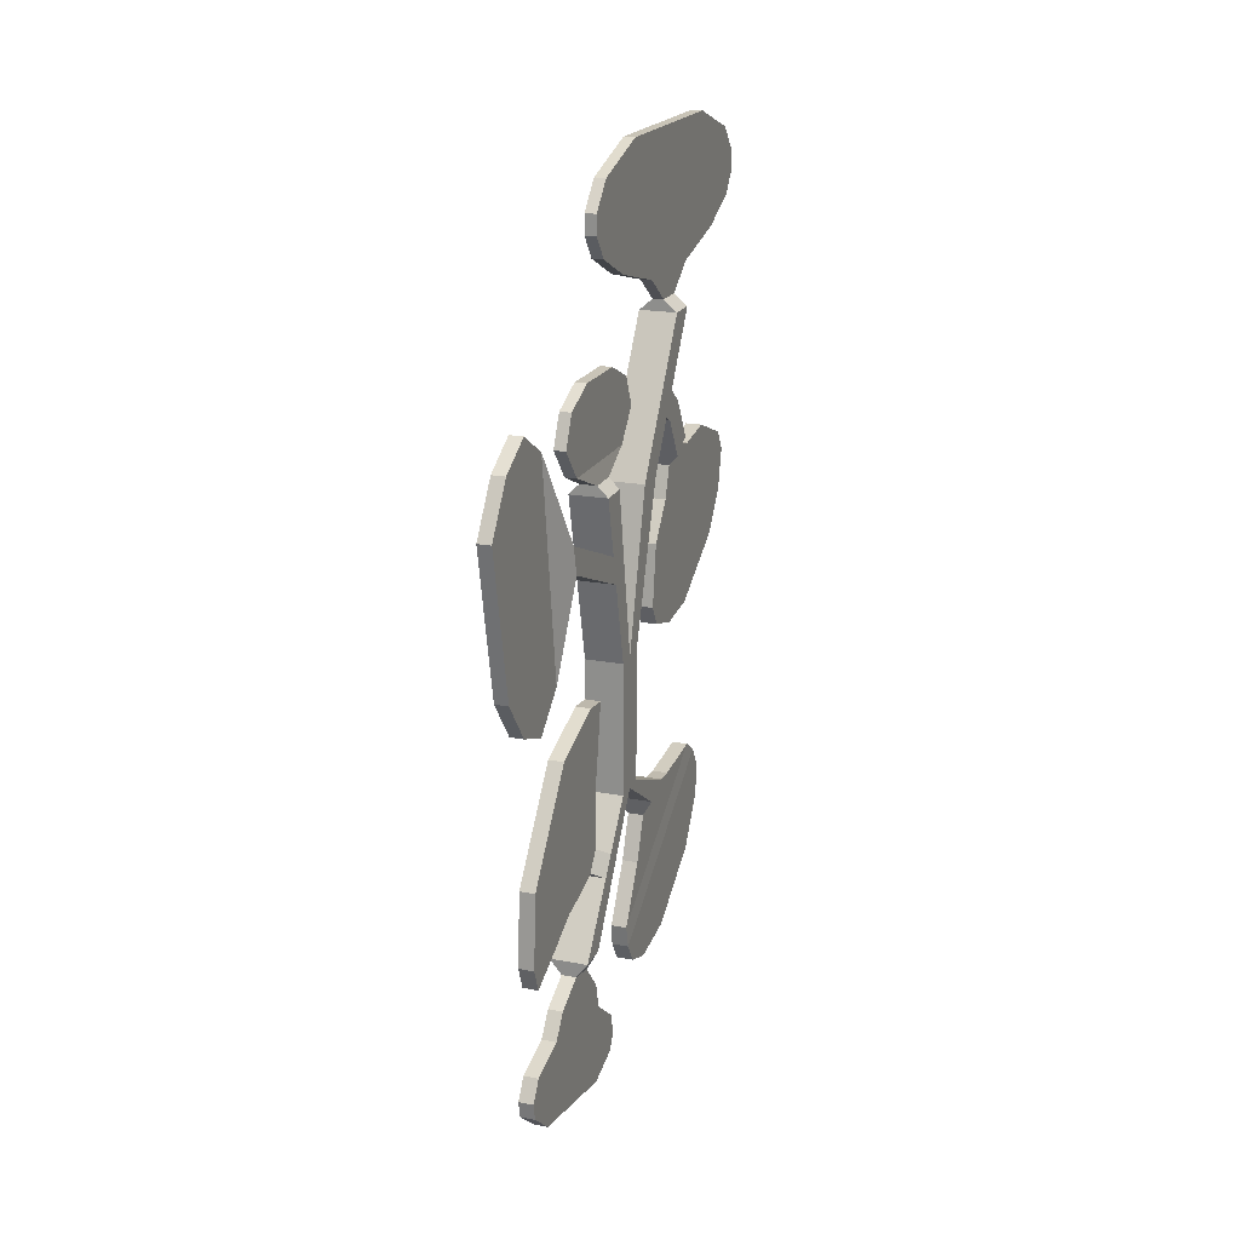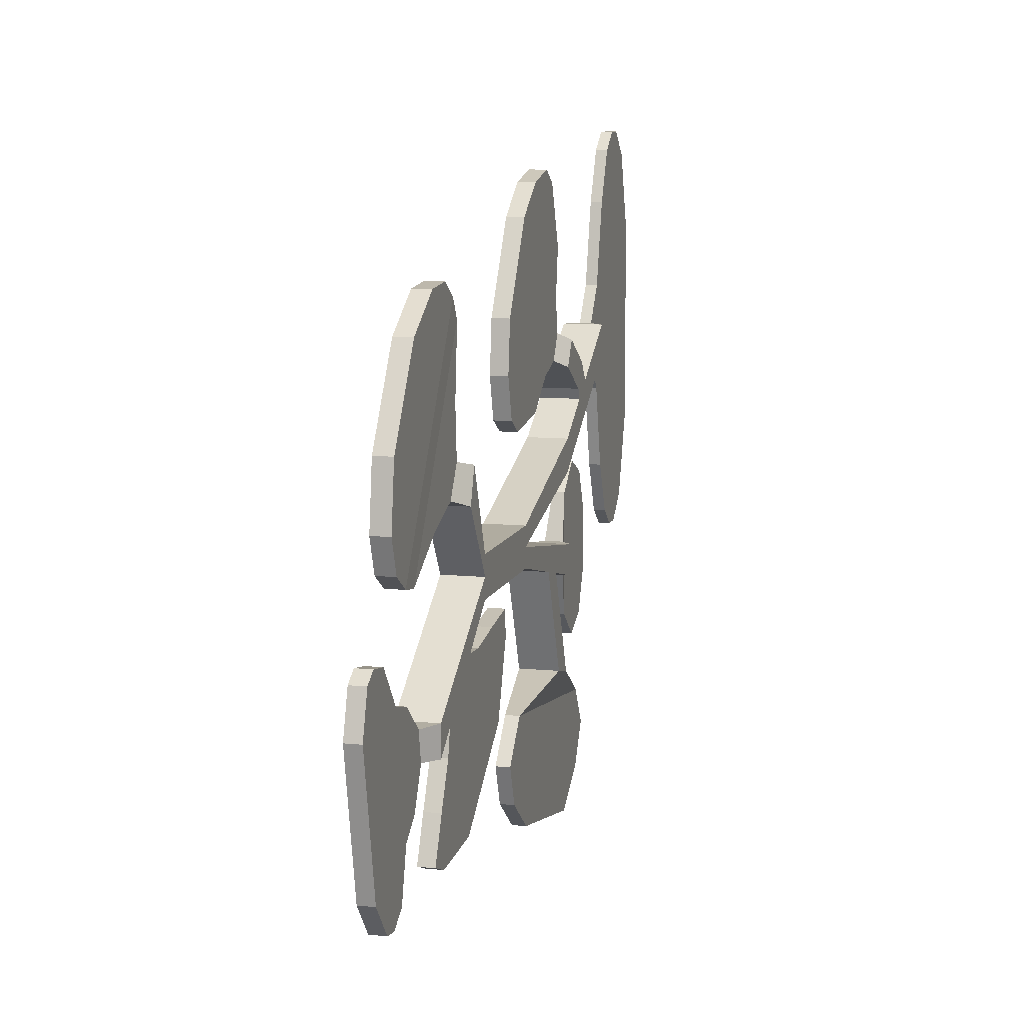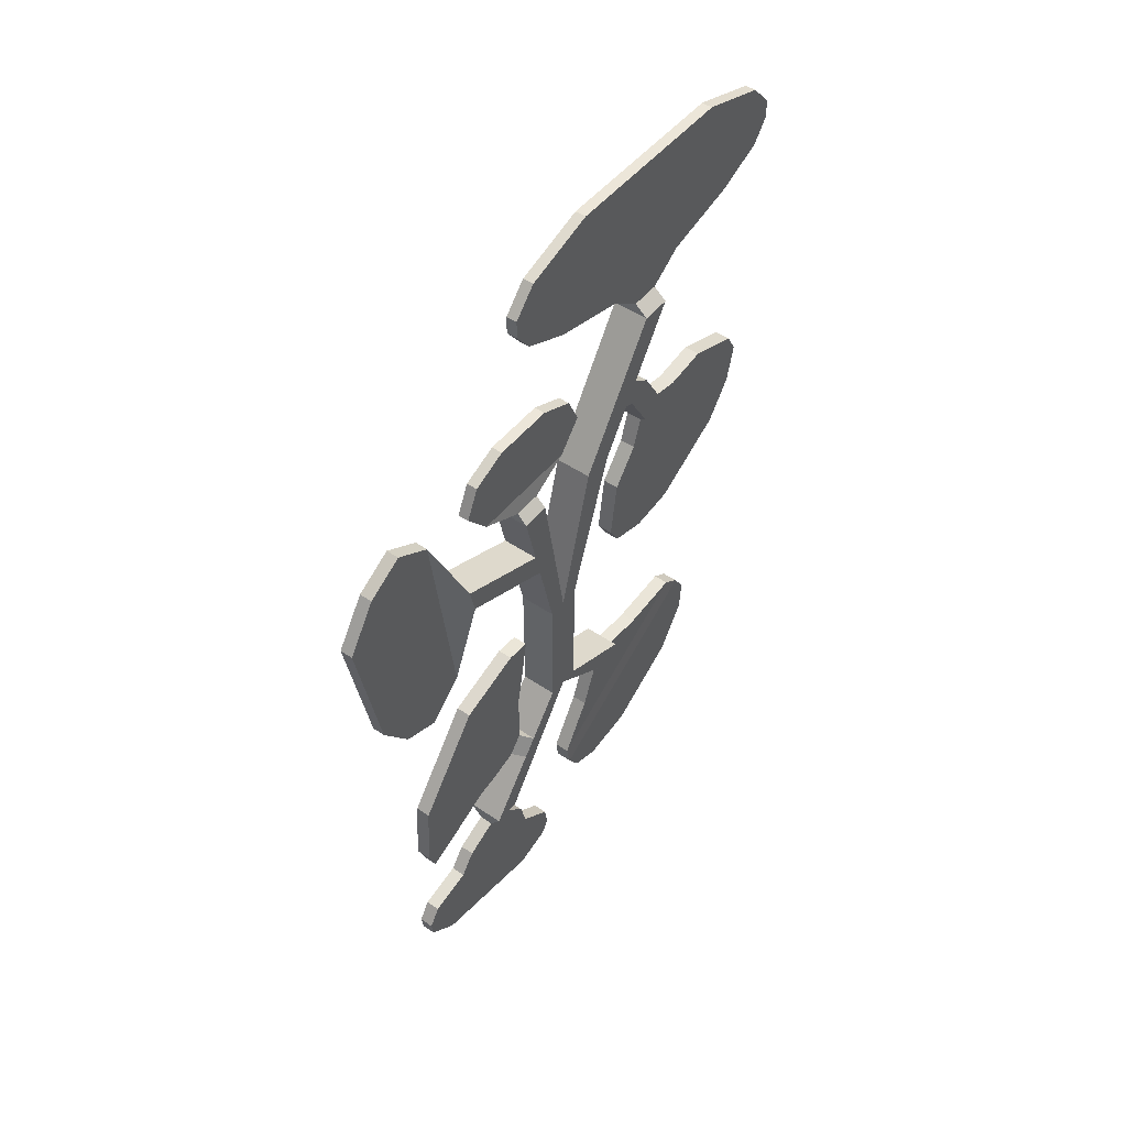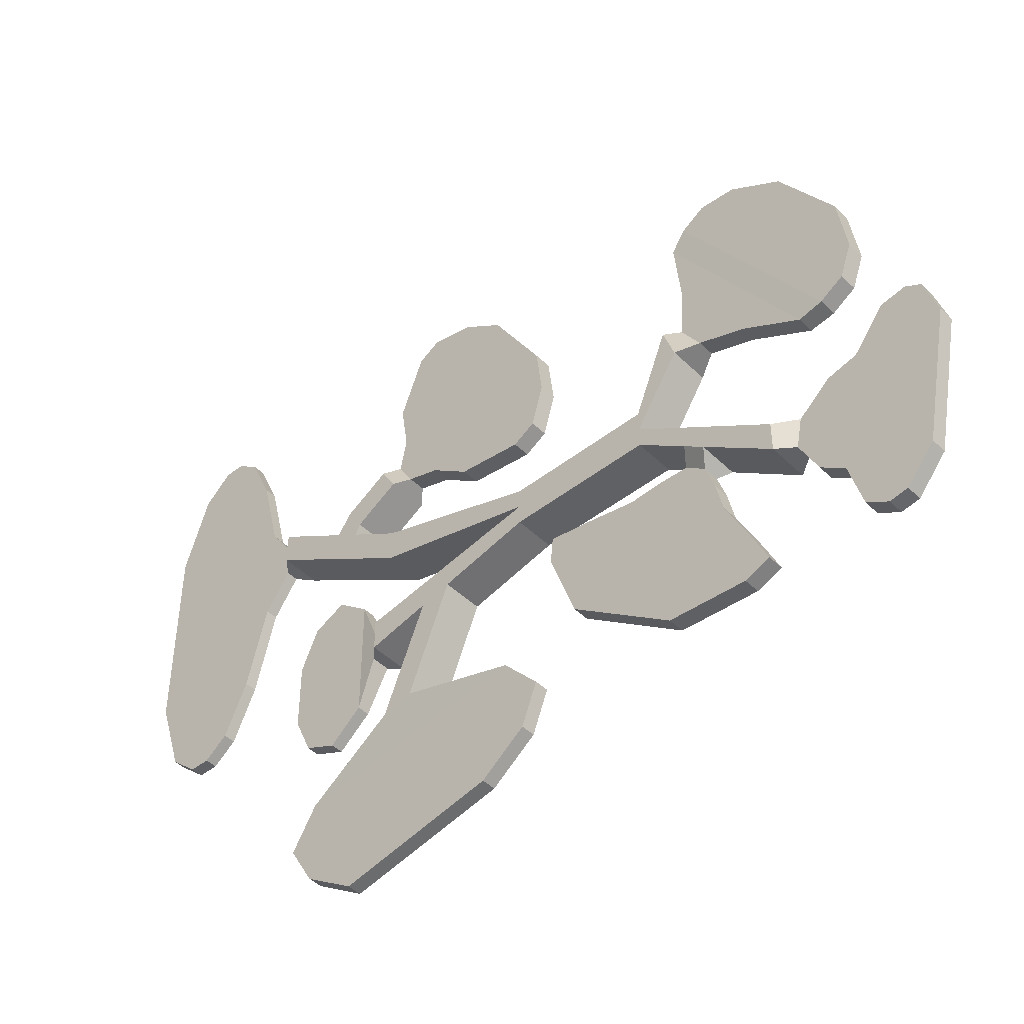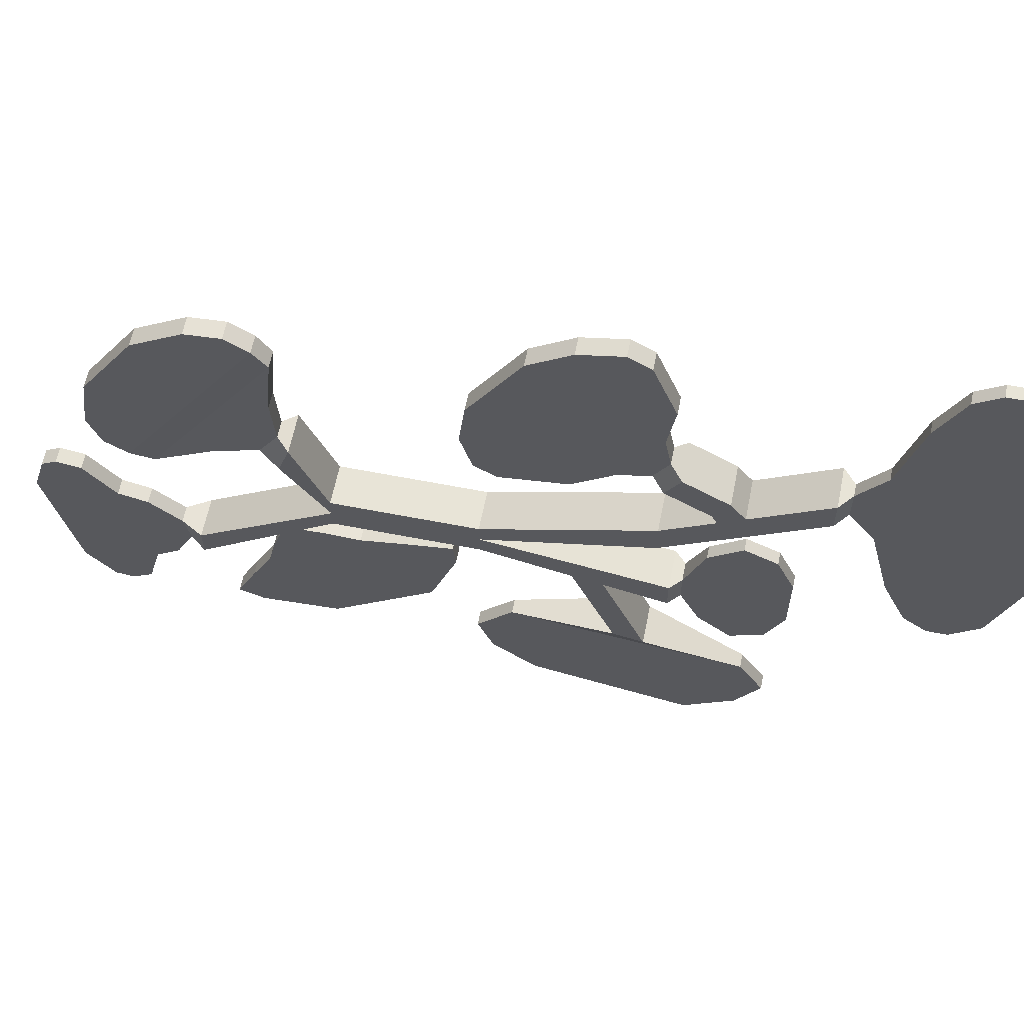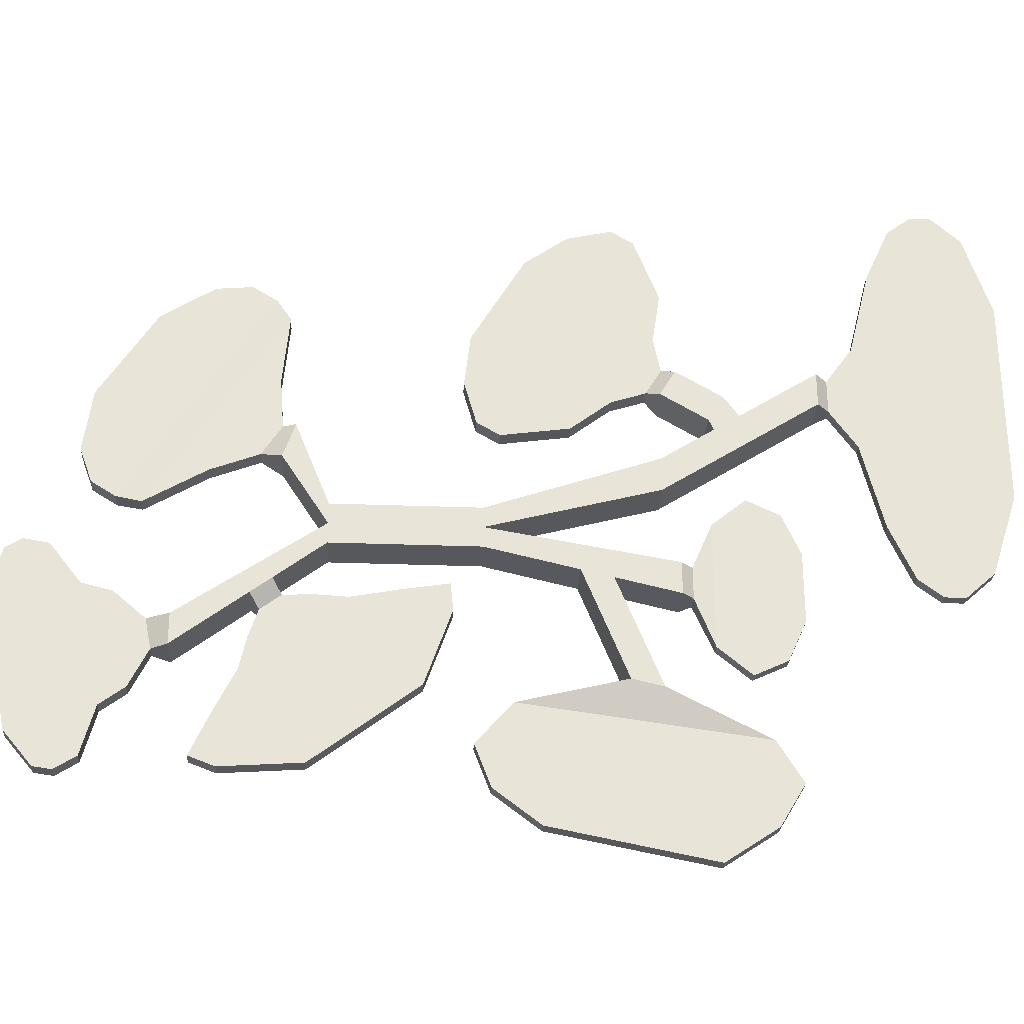
<metadata>
{"format":"obj","ext":"obj","renderer":"f3d","projection":"perspective","resolution":1024,"background":"white","views":[{"elev":19.9,"azim":-160.5,"up":"+Y"},{"elev":10.0,"azim":14.6,"up":"+Z"},{"elev":49.1,"azim":-143.0,"up":"+Y"},{"elev":-45.7,"azim":-47.9,"up":"+Z"},{"elev":61.3,"azim":101.3,"up":"+Z"},{"elev":-28.0,"azim":86.7,"up":"+Z"}]}
</metadata>
<code>
o Cube_Cube.001
v -0.2361 0.9497 0.2361
v -0.2361 2.614 0.2361
v -0.2361 0.9497 -0.2361
v -0.2361 2.614 -0.2361
v 0.2361 0.9497 0.2361
v 0.2361 2.614 0.2361
v 0.2361 0.9497 -0.2361
v 0.2361 2.614 -0.2361
v -0.2361 0.9497 0
v -0.2361 2.614 0
v 0.2361 0.9497 0
v 0.2361 2.614 0
v -0.2361 4.748 -0.3605
v -0.2361 4.748 -0.7298
v 0.2361 4.748 -0.7298
v 0.2361 4.748 -0.3605
v 0.2361 4.561 0.5163
v 0.2361 4.561 0.9075
v -0.2361 4.561 0.9075
v -0.2361 4.561 0.5163
v -0.2361 3.66 -0.478
v 0.2361 3.66 -0.478
v 0.2361 3.66 -0.1766
v -0.2361 3.66 -0.1766
v -0.2361 4.018 -0.5608
v 0.2361 4.018 -0.2371
v 0.2361 4.018 -0.5608
v -0.2361 4.018 -0.2371
v 0.2361 4.53 -1.822
v 0.2361 4.172 -1.739
v -0.2361 4.172 -1.739
v -0.2361 4.53 -1.822
v 0.08312 5.686 -2.335
v 0.08312 2.955 -1.973
v -0.08312 2.955 -1.973
v -0.08312 5.686 -2.335
v 0.08312 5.976 -2.809
v 0.08312 2.539 -2.446
v -0.08312 2.539 -2.446
v -0.08312 5.976 -2.809
v 0.08312 5.689 -3.292
v 0.08312 2.724 -2.93
v -0.08312 2.724 -2.93
v -0.08312 5.689 -3.292
v 0.08312 5.092 -3.691
v 0.08312 3.248 -3.329
v -0.08312 3.248 -3.329
v -0.08312 5.092 -3.691
v 0.2361 6.342 1.659
v 0.2361 6.342 2.05
v -0.2361 6.342 2.05
v -0.2361 6.342 1.659
v -0.1073 4.881 -0.3605
v -0.1073 4.881 -0.7298
v 0.1073 4.881 -0.7298
v 0.1073 4.881 -0.3605
v -0.0716 5.111 0.1872
v -0.0716 5.111 -1.277
v 0.0716 5.111 -1.277
v 0.0716 5.111 0.1872
v -0.0716 5.496 0.5047
v -0.0716 5.496 -1.595
v 0.0716 5.496 -1.595
v 0.0716 5.496 0.5047
v -0.0716 5.878 0.3266
v -0.0716 5.878 -1.417
v 0.0716 5.878 -1.417
v 0.0716 5.878 0.3266
v -0.0716 6.087 -0.1427
v -0.0716 6.087 -0.9476
v 0.0716 6.087 -0.9476
v 0.0716 6.087 -0.1427
v 0.2361 5.452 1.479
v -0.2361 5.452 1.479
v -0.2361 5.452 1.087
v 0.2361 5.452 1.087
v -0.2361 5.161 1.292
v -0.2361 5.161 0.9009
v 0.2361 5.161 1.292
v 0.2361 5.161 0.9009
v 0.2361 5.102 1.418
v 0.2361 5.278 1.716
v -0.2361 5.278 1.716
v -0.2361 5.102 1.418
v 0.2361 4.574 1.729
v 0.2361 4.75 2.027
v -0.2361 4.75 2.027
v -0.2361 4.574 1.729
v 0.1015 4.432 1.814
v 0.1015 4.607 2.111
v -0.1015 4.607 2.111
v -0.1015 4.432 1.814
v 0.1015 4.036 1.684
v 0.1015 4.53 2.52
v -0.1015 4.53 2.52
v -0.1015 4.036 1.684
v 0.1015 3.576 1.331
v 0.1015 4.616 3.094
v -0.1015 4.616 3.094
v -0.1015 3.576 1.331
v 0.1015 2.798 1.222
v 0.1015 4.335 3.827
v -0.1015 4.335 3.827
v -0.1015 2.798 1.222
v 0.1015 2.537 1.376
v 0.1015 4.074 3.981
v -0.1015 4.074 3.981
v -0.1015 2.537 1.376
v 0.1015 2.395 1.874
v 0.1015 3.57 3.864
v -0.1015 3.57 3.864
v -0.1015 2.395 1.874
v 0.1015 2.467 2.477
v 0.1015 3.076 3.51
v -0.1015 3.076 3.51
v -0.1015 2.467 2.477
v 0.07003 6.487 1.659
v 0.07003 6.487 2.05
v -0.07003 6.487 2.05
v -0.07003 6.487 1.659
v 0.07003 6.796 1.222
v 0.07003 6.796 2.487
v -0.07003 6.796 2.487
v -0.07003 6.796 1.222
v 0.07003 7.047 0.2225
v 0.07003 7.047 3.486
v -0.07003 7.047 3.486
v -0.07003 7.047 0.2225
v 0.07003 7.331 -0.407
v 0.07003 7.331 4.115
v -0.07003 7.331 4.115
v -0.07003 7.331 -0.407
v 0.07003 7.614 -0.6199
v 0.07003 7.614 4.328
v -0.07003 7.614 4.328
v -0.07003 7.614 -0.6199
v 0.07003 7.855 -0.6199
v 0.07003 7.855 4.328
v -0.07003 7.855 4.328
v -0.07003 7.855 -0.6199
v 0.07003 8.19 -0.318
v 0.07003 8.19 4.026
v -0.07003 8.19 4.026
v -0.07003 8.19 -0.318
v 0.07003 8.498 0.629
v 0.07003 8.498 3.079
v -0.07003 8.498 3.079
v -0.07003 8.498 0.629
v 0.2361 -0.6661 -1.467
v -0.2361 -0.6661 -1.467
v 0.2361 -0.6661 -1.11
v -0.2361 -0.6661 -1.11
v -0.2361 0.4217 0.8117
v -0.2361 0.5566 1.209
v 0.2361 0.5566 1.209
v 0.2361 0.4217 0.8117
v 0.2361 0.385 -0.388
v 0.2361 0.385 -0.6661
v -0.2361 0.385 -0.6661
v -0.2361 0.385 -0.388
v 0.2361 0.1519 -0.5483
v -0.2361 0.1519 -0.8437
v 0.2361 0.1519 -0.8437
v -0.2361 0.1519 -0.5483
v 0.09464 0.2544 -0.9783
v 0.09464 0.4875 -0.8007
v -0.09464 0.4875 -0.8007
v -0.09464 0.2544 -0.9783
v 0.09464 0.1493 -1.299
v 0.09464 0.8242 -0.7845
v -0.09464 0.8242 -0.7845
v -0.09464 0.1493 -1.299
v 0.09464 0.06824 -1.668
v 0.09464 1.202 -0.8046
v -0.09464 1.202 -0.8046
v -0.09464 0.06824 -1.668
v 0.09464 -0.1753 -2.161
v 0.09464 1.742 -0.7008
v -0.09464 1.742 -0.7008
v -0.09464 -0.1753 -2.161
v 0.09464 -0.4001 -2.653
v 0.09464 2.276 -0.615
v -0.09464 2.276 -0.615
v -0.09464 -0.4001 -2.653
v 0.09464 -0.1035 -2.767
v 0.09464 2.307 -0.9313
v -0.09464 2.307 -0.9313
v -0.09464 -0.1035 -2.767
v 0.09464 0.8123 -2.703
v 0.09464 2.002 -1.797
v -0.09464 2.002 -1.797
v -0.09464 0.8123 -2.703
v -0.09762 0.1826 0.8991
v -0.09762 0.4076 1.254
v 0.09762 0.4076 1.254
v 0.09762 0.1826 0.8991
v -0.09762 -0.367 0.6891
v -0.09762 0.3634 1.84
v 0.09762 0.3634 1.84
v 0.09762 -0.367 0.6891
v -0.09762 -1.068 0.2757
v -0.09762 0.4387 2.651
v 0.09762 0.4387 2.651
v 0.09762 -1.068 0.2757
v -0.1052 -1.352 0.3262
v -0.1052 0.2723 2.886
v 0.1052 0.2723 2.886
v 0.1052 -1.352 0.3262
v -0.1052 -1.627 0.5009
v -0.1052 -0.00305 3.06
v 0.1052 -0.00305 3.06
v 0.1052 -1.627 0.5009
v -0.1052 -1.771 0.8976
v -0.1052 -0.4233 3.022
v 0.1052 -0.4233 3.022
v 0.1052 -1.771 0.8976
v -0.1052 -1.672 1.615
v -0.1052 -1.03 2.627
v 0.1052 -1.03 2.627
v 0.1052 -1.672 1.615
v 0.09169 -0.8556 -1.463
v -0.09169 -0.8556 -1.463
v 0.09169 -0.9272 -1.114
v -0.09169 -0.9272 -1.114
v 0.09169 -1.071 -1.901
v -0.09169 -1.071 -1.901
v 0.09169 -1.297 -0.7964
v -0.09169 -1.297 -0.7964
v 0.09169 -1.354 -2.112
v -0.09169 -1.354 -2.112
v 0.09169 -1.64 -0.7133
v -0.09169 -1.64 -0.7133
v 0.09169 -1.506 -2.678
v -0.09169 -1.506 -2.678
v 0.09169 -2.003 -0.2526
v -0.09169 -2.003 -0.2526
v 0.09169 -1.753 -2.836
v -0.09169 -1.753 -2.836
v 0.09169 -2.293 -0.2049
v -0.09169 -2.293 -0.2049
v 0.09169 -1.964 -2.805
v -0.09169 -1.964 -2.805
v 0.09169 -2.474 -0.3169
v -0.09169 -2.474 -0.3169
v 0.09169 -2.294 -2.412
v -0.09169 -2.294 -2.412
v 0.09169 -2.623 -0.8074
v -0.09169 -2.623 -0.8074
f 9 10 4 3
f 3 4 8 7
f 11 12 6 5
f 5 6 2 1
f 11 5 155 156
f 12 10 20 17
f 27 25 14 15
f 163 161 151 149
f 7 8 12 11
f 1 2 10 9
f 13 16 56 53
f 28 26 16 13
f 26 27 15 16
f 25 28 13 14
f 74 73 50 51
f 6 12 17 18
f 10 2 19 20
f 2 6 18 19
f 4 10 24 21
f 12 8 22 23
f 10 12 23 24
f 8 4 21 22
f 21 24 28 25
f 23 22 27 26
f 24 23 26 28
f 22 21 31 30
f 31 32 36 35
f 27 22 30 29
f 21 25 32 31
f 25 27 29 32
f 35 36 40 39
f 29 30 34 33
f 32 29 33 36
f 30 31 35 34
f 40 37 41 44
f 33 34 38 37
f 36 33 37 40
f 34 35 39 38
f 43 44 48 47
f 38 39 43 42
f 39 40 44 43
f 37 38 42 41
f 46 47 48 45
f 41 42 46 45
f 44 41 45 48
f 42 43 47 46
f 49 52 120 117
f 75 74 51 52
f 73 76 49 50
f 76 75 52 49
f 56 55 59 60
f 15 14 54 55
f 16 15 55 56
f 14 13 53 54
f 57 60 64 61
f 54 53 57 58
f 53 56 60 57
f 55 54 58 59
f 63 62 66 67
f 59 58 62 63
f 60 59 63 64
f 58 57 61 62
f 68 67 71 72
f 64 63 67 68
f 62 61 65 66
f 61 64 68 65
f 71 70 69 72
f 66 65 69 70
f 65 68 72 69
f 67 66 70 71
f 80 78 75 76
f 79 80 76 73
f 78 77 74 75
f 74 77 84 83
f 19 18 79 77
f 20 19 77 78
f 18 17 80 79
f 17 20 78 80
f 84 81 85 88
f 79 73 82 81
f 73 74 83 82
f 77 79 81 84
f 87 88 92 91
f 82 83 87 86
f 83 84 88 87
f 81 82 86 85
f 89 90 94 93
f 85 86 90 89
f 88 85 89 92
f 86 87 91 90
f 96 93 97 100
f 92 89 93 96
f 90 91 95 94
f 91 92 96 95
f 99 100 104 103
f 94 95 99 98
f 95 96 100 99
f 93 94 98 97
f 104 101 105 108
f 97 98 102 101
f 100 97 101 104
f 98 99 103 102
f 106 107 111 110
f 102 103 107 106
f 103 104 108 107
f 101 102 106 105
f 111 112 116 115
f 107 108 112 111
f 105 106 110 109
f 108 105 109 112
f 116 113 114 115
f 109 110 114 113
f 112 109 113 116
f 110 111 115 114
f 120 119 123 124
f 51 50 118 119
f 52 51 119 120
f 50 49 117 118
f 124 123 127 128
f 118 117 121 122
f 117 120 124 121
f 119 118 122 123
f 125 128 132 129
f 122 121 125 126
f 121 124 128 125
f 123 122 126 127
f 132 131 135 136
f 127 126 130 131
f 128 127 131 132
f 126 125 129 130
f 134 133 137 138
f 130 129 133 134
f 129 132 136 133
f 131 130 134 135
f 137 140 144 141
f 133 136 140 137
f 135 134 138 139
f 136 135 139 140
f 144 143 147 148
f 139 138 142 143
f 140 139 143 144
f 138 137 141 142
f 145 148 147 146
f 142 141 145 146
f 141 144 148 145
f 143 142 146 147
f 149 151 223 221
f 164 162 150 152
f 161 164 152 151
f 162 163 149 150
f 156 155 195 196
f 5 1 154 155
f 9 11 156 153
f 1 9 153 154
f 3 7 158 159
f 11 9 160 157
f 9 3 159 160
f 7 11 157 158
f 158 163 165 166
f 157 160 164 161
f 160 159 162 164
f 158 157 161 163
f 168 167 171 172
f 163 162 168 165
f 159 158 166 167
f 162 159 167 168
f 169 172 176 173
f 166 165 169 170
f 165 168 172 169
f 167 166 170 171
f 176 175 179 180
f 171 170 174 175
f 172 171 175 176
f 170 169 173 174
f 178 177 181 182
f 174 173 177 178
f 173 176 180 177
f 175 174 178 179
f 181 184 188 185
f 177 180 184 181
f 179 178 182 183
f 180 179 183 184
f 188 187 191 192
f 183 182 186 187
f 184 183 187 188
f 182 181 185 186
f 191 190 189 192
f 186 185 189 190
f 185 188 192 189
f 187 186 190 191
f 195 194 198 199
f 154 153 193 194
f 153 156 196 193
f 155 154 194 195
f 200 199 203 204
f 196 195 199 200
f 194 193 197 198
f 193 196 200 197
f 201 204 208 205
f 198 197 201 202
f 197 200 204 201
f 199 198 202 203
f 208 207 211 212
f 203 202 206 207
f 204 203 207 208
f 202 201 205 206
f 212 211 215 216
f 206 205 209 210
f 205 208 212 209
f 207 206 210 211
f 213 216 220 217
f 210 209 213 214
f 209 212 216 213
f 211 210 214 215
f 217 220 219 218
f 215 214 218 219
f 216 215 219 220
f 214 213 217 218
f 222 221 225 226
f 152 150 222 224
f 150 149 221 222
f 151 152 224 223
f 227 228 232 231
f 223 224 228 227
f 221 223 227 225
f 224 222 226 228
f 232 230 234 236
f 225 227 231 229
f 228 226 230 232
f 226 225 229 230
f 235 236 240 239
f 230 229 233 234
f 231 232 236 235
f 229 231 235 233
f 237 239 243 241
f 233 235 239 237
f 236 234 238 240
f 234 233 237 238
f 244 242 246 248
f 240 238 242 244
f 238 237 241 242
f 239 240 244 243
f 246 245 247 248
f 242 241 245 246
f 243 244 248 247
f 241 243 247 245

</code>
